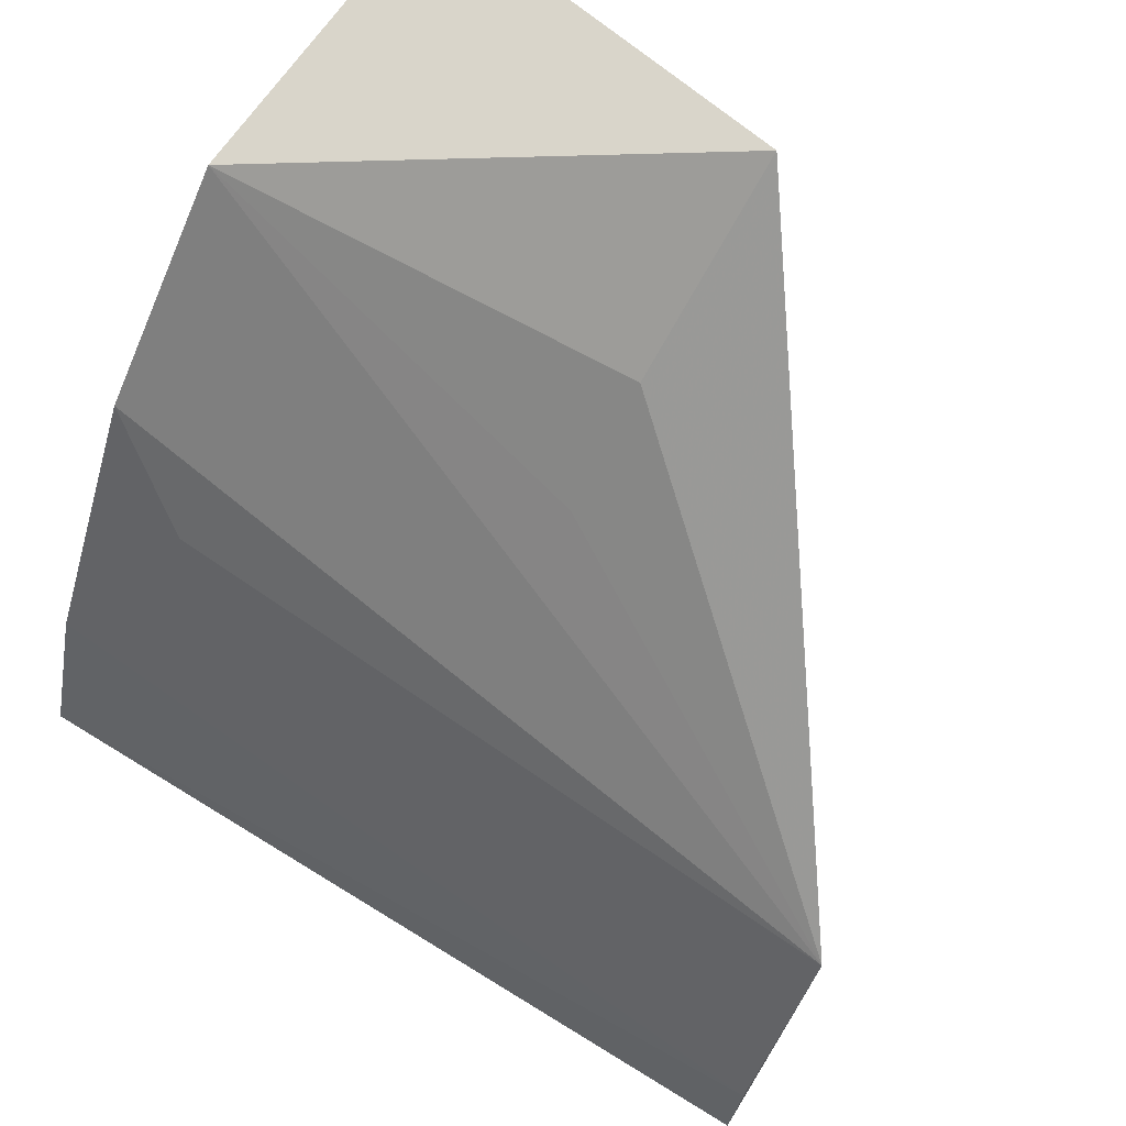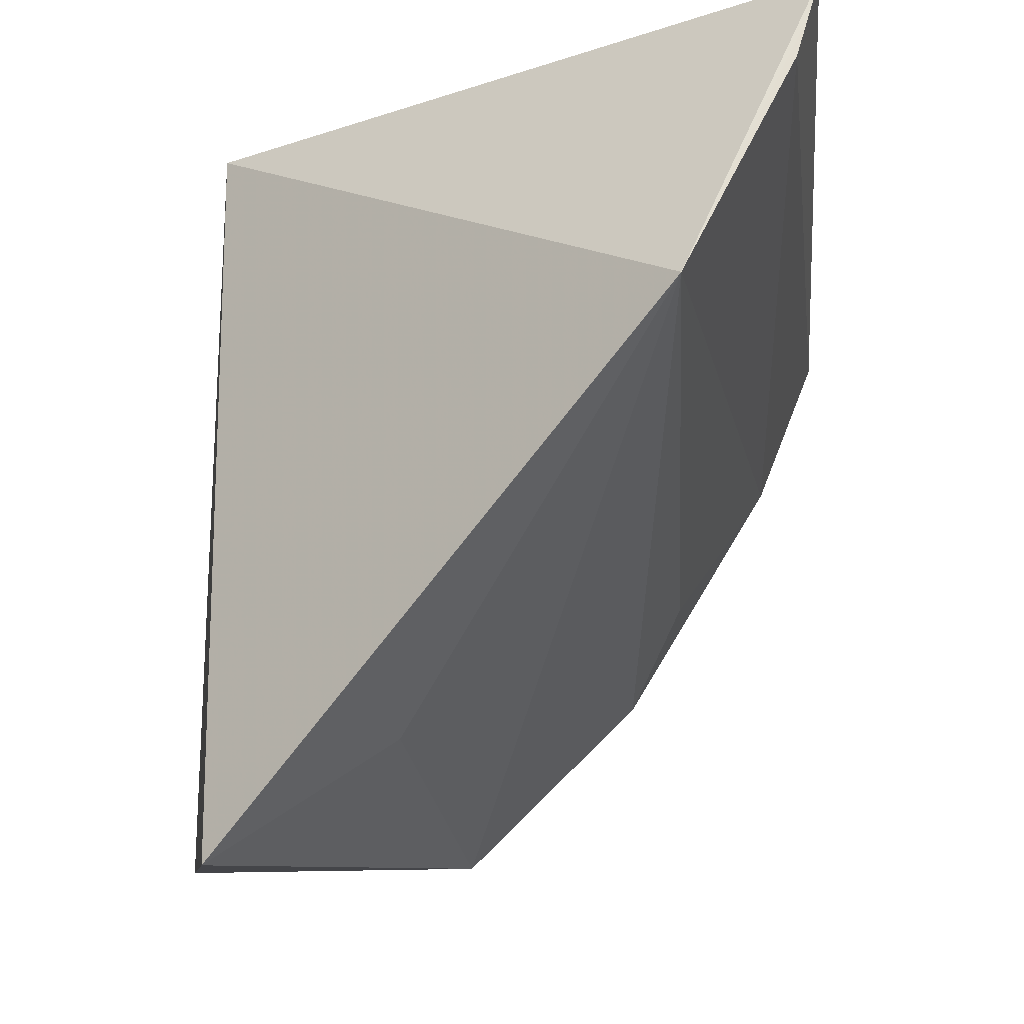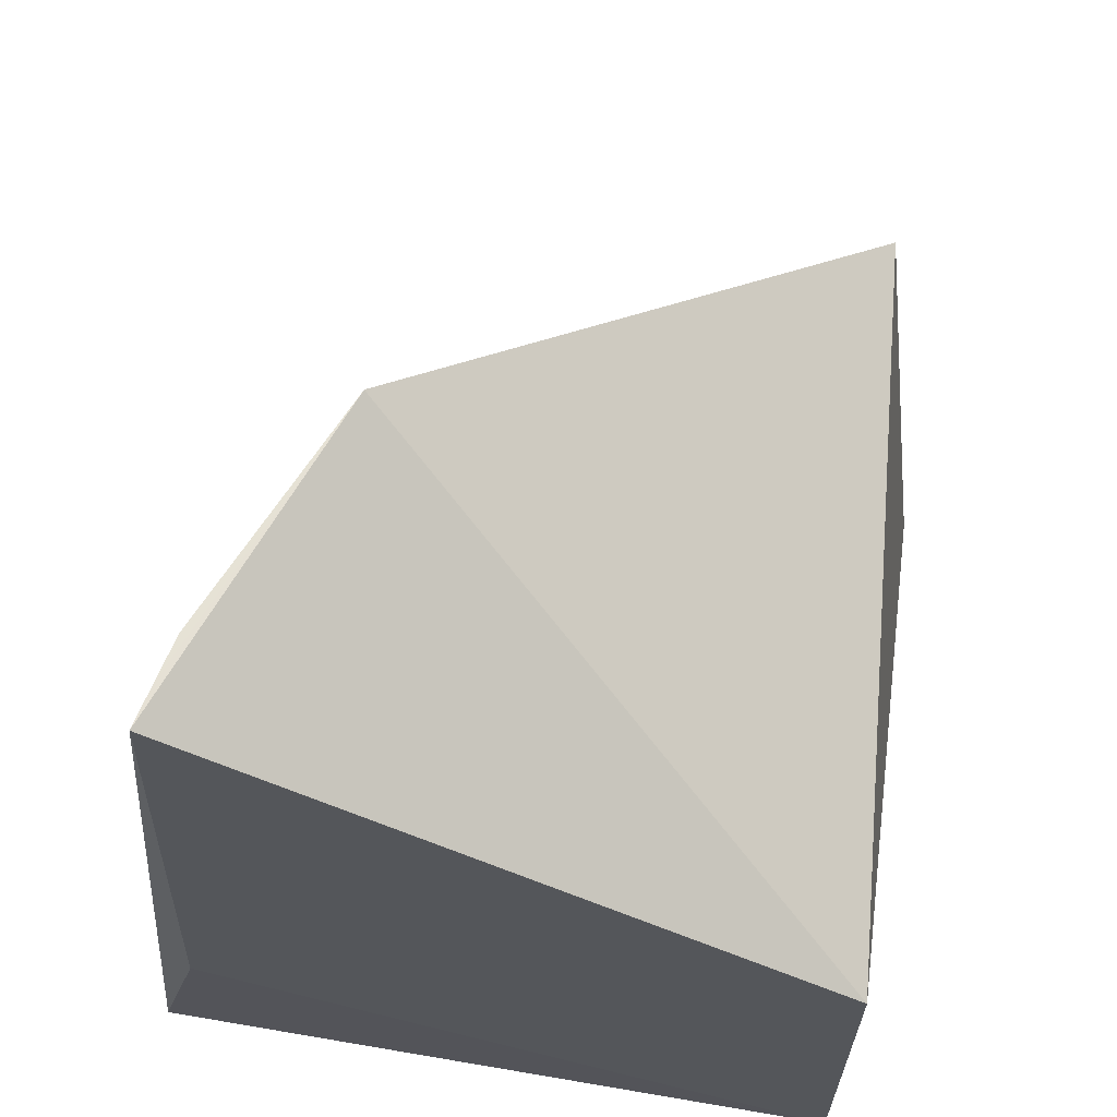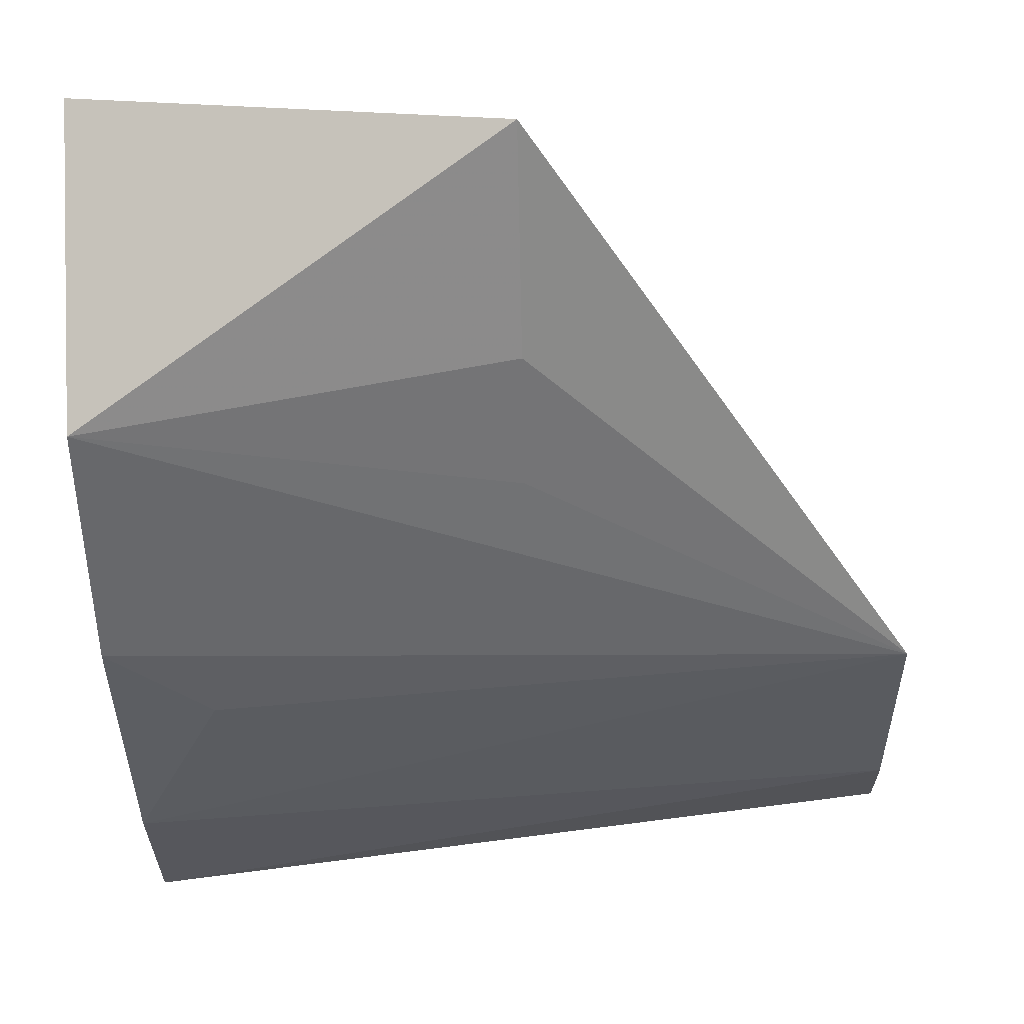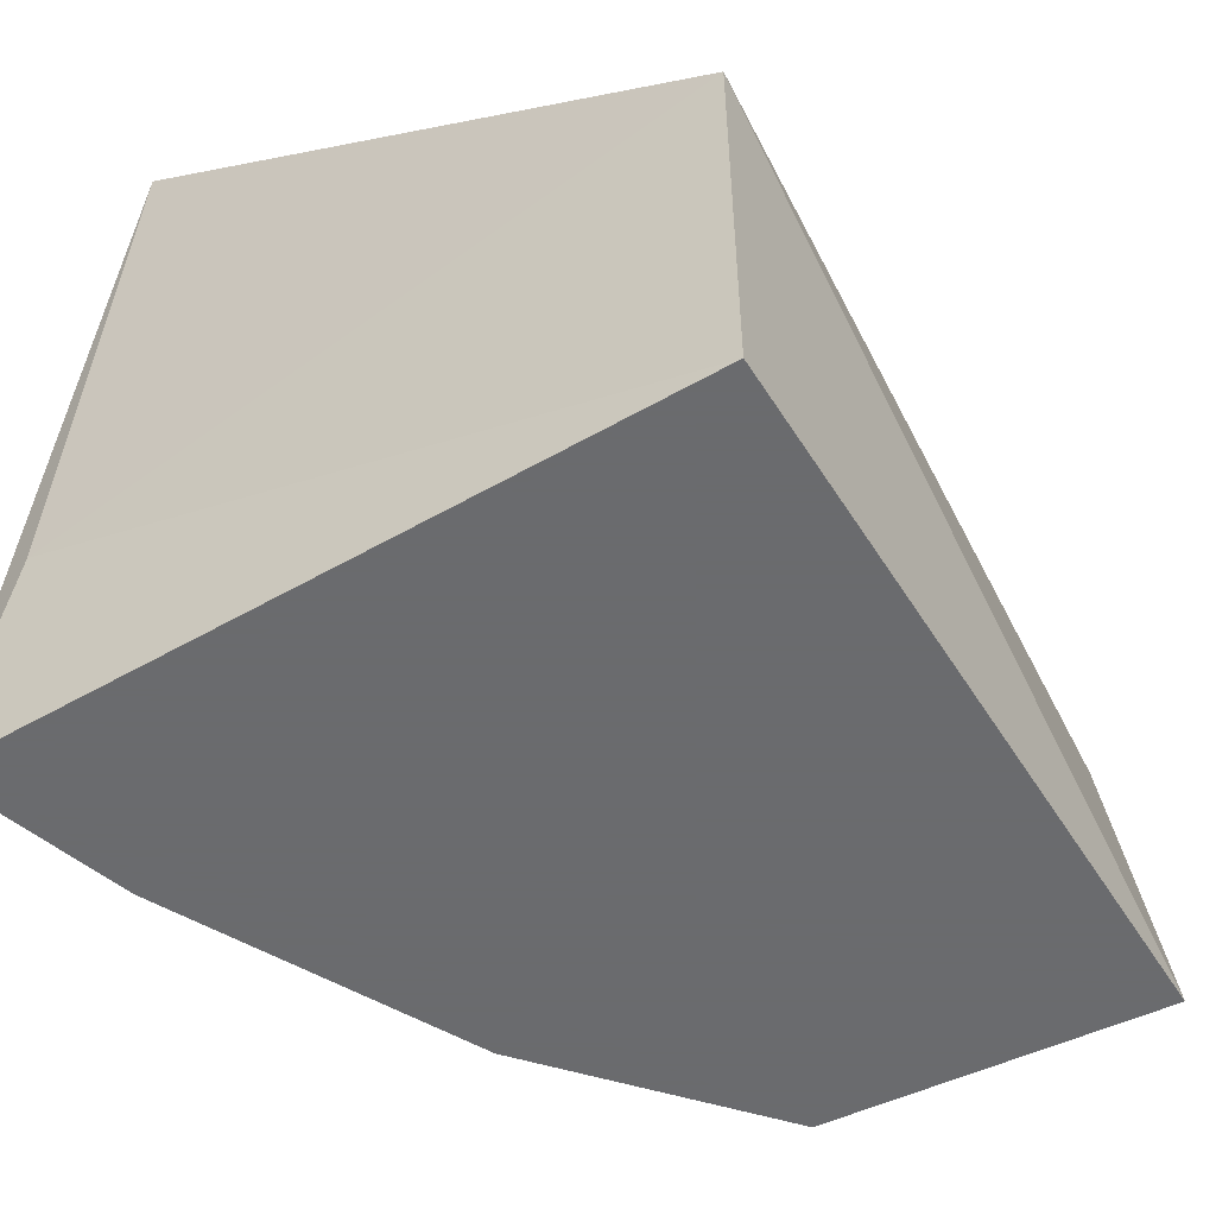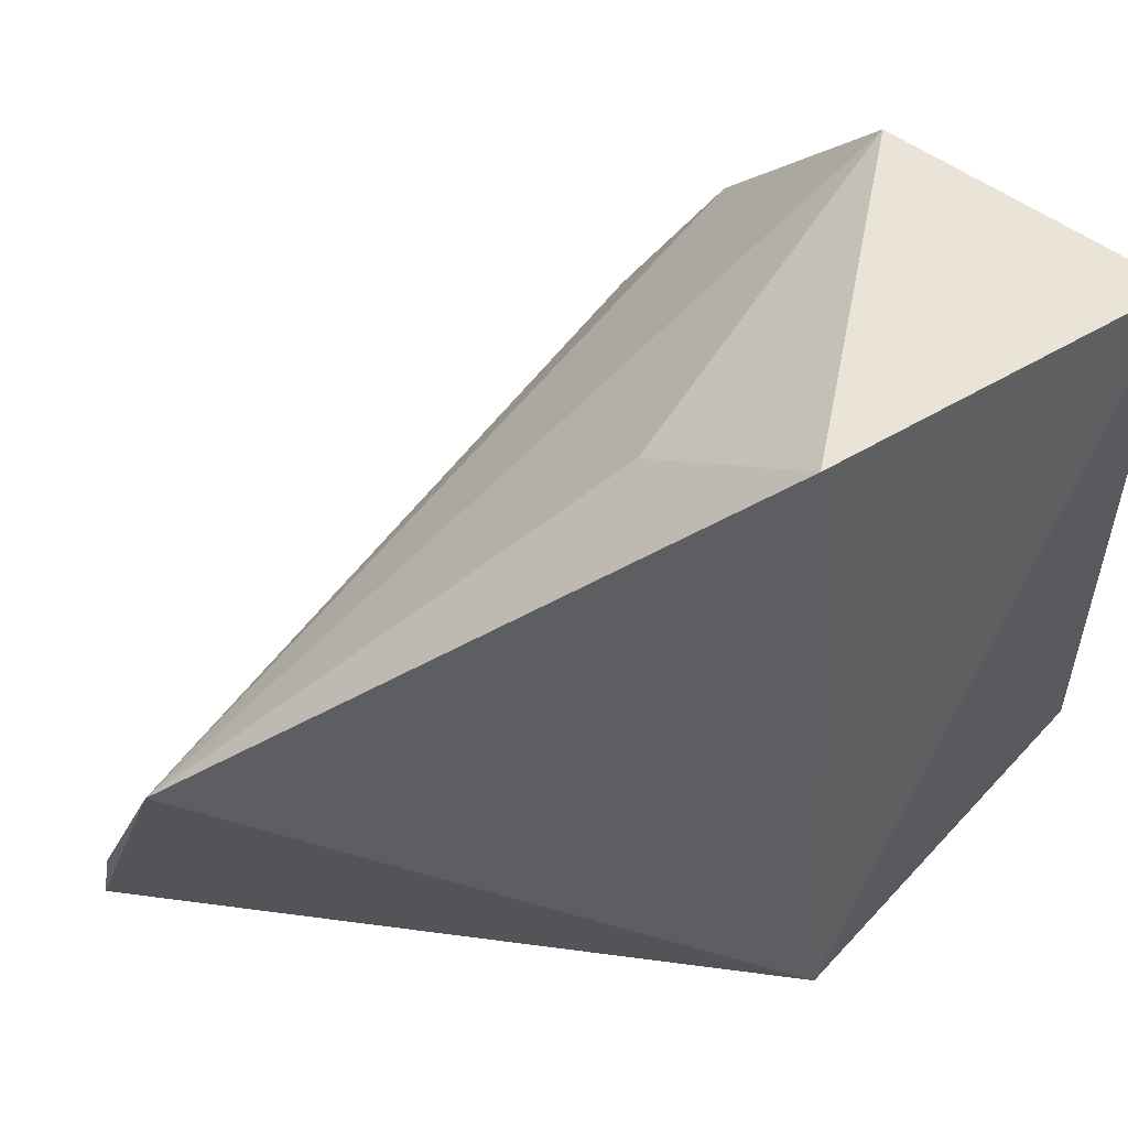
<metadata>
{"format":"obj","ext":"obj","renderer":"f3d","projection":"perspective","resolution":1024,"background":"white","views":[{"elev":69.4,"azim":-52.8,"up":"+Y"},{"elev":67.0,"azim":-175.8,"up":"+Z"},{"elev":64.0,"azim":9.9,"up":"+Z"},{"elev":78.5,"azim":-91.6,"up":"+Y"},{"elev":-53.3,"azim":31.5,"up":"+Z"},{"elev":55.4,"azim":41.4,"up":"+Y"}]}
</metadata>
<code>
v -0.1869 -0.007576 -0.353
v -0.1869 -0.007576 -0.4818
v -0.1869 0.2045 -0.4818
v -0.2079 0.2345 -0.353
v -0.3973 -0.007949 -0.4818
v -0.3808 -0.01156 -0.4152
v -0.2842 0.1959 -0.4818
v -0.3728 -0.009956 -0.2318
v -0.3373 0.08918 -0.2318
v -0.2636 0.1908 -0.353
v -0.3374 0.133 -0.4818
v -0.3671 0.01646 -0.2319
v -0.2934 0.16 -0.353
v -0.3808 0.04529 -0.4818
v -0.3701 0.002488 -0.2317
v -0.3512 0.1053 -0.4509
f 1 2 3
f 1 3 4
f 5 3 2
f 6 5 2
f 6 2 1
f 7 4 3
f 7 3 5
f 8 6 1
f 8 5 6
f 9 8 1
f 9 1 4
f 10 9 4
f 10 4 7
f 11 9 7
f 11 7 5
f 13 10 7
f 13 7 9
f 13 9 10
f 14 11 5
f 14 12 9
f 14 5 12
f 15 8 9
f 15 9 12
f 15 12 5
f 15 5 8
f 16 14 9
f 16 9 11
f 16 11 14

</code>
